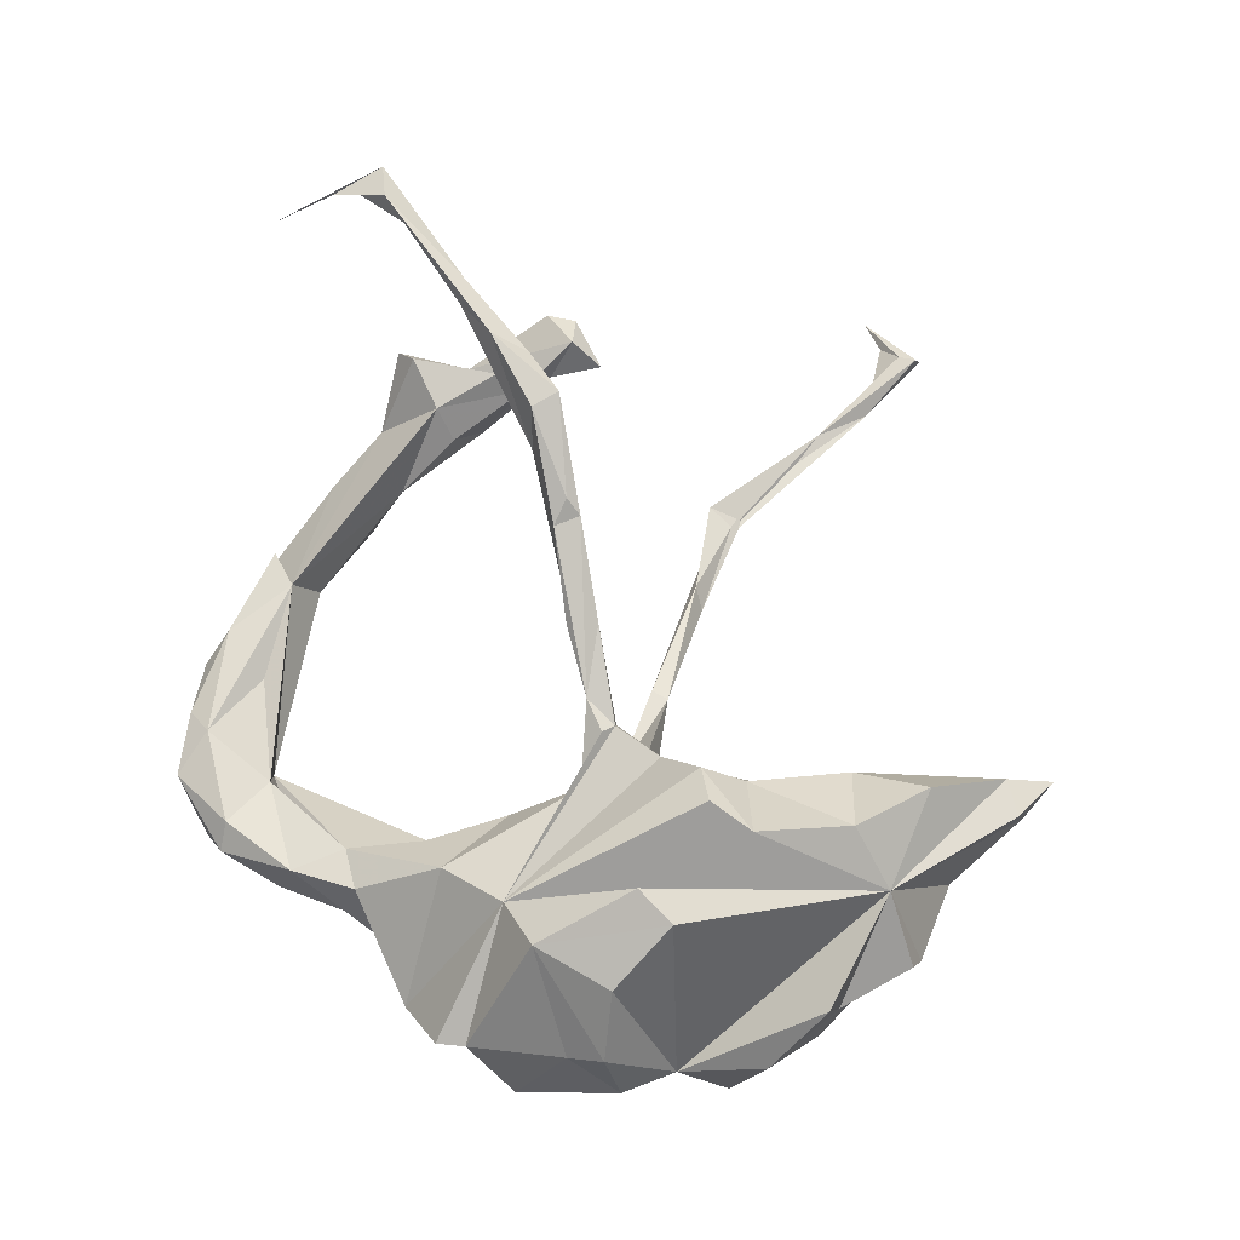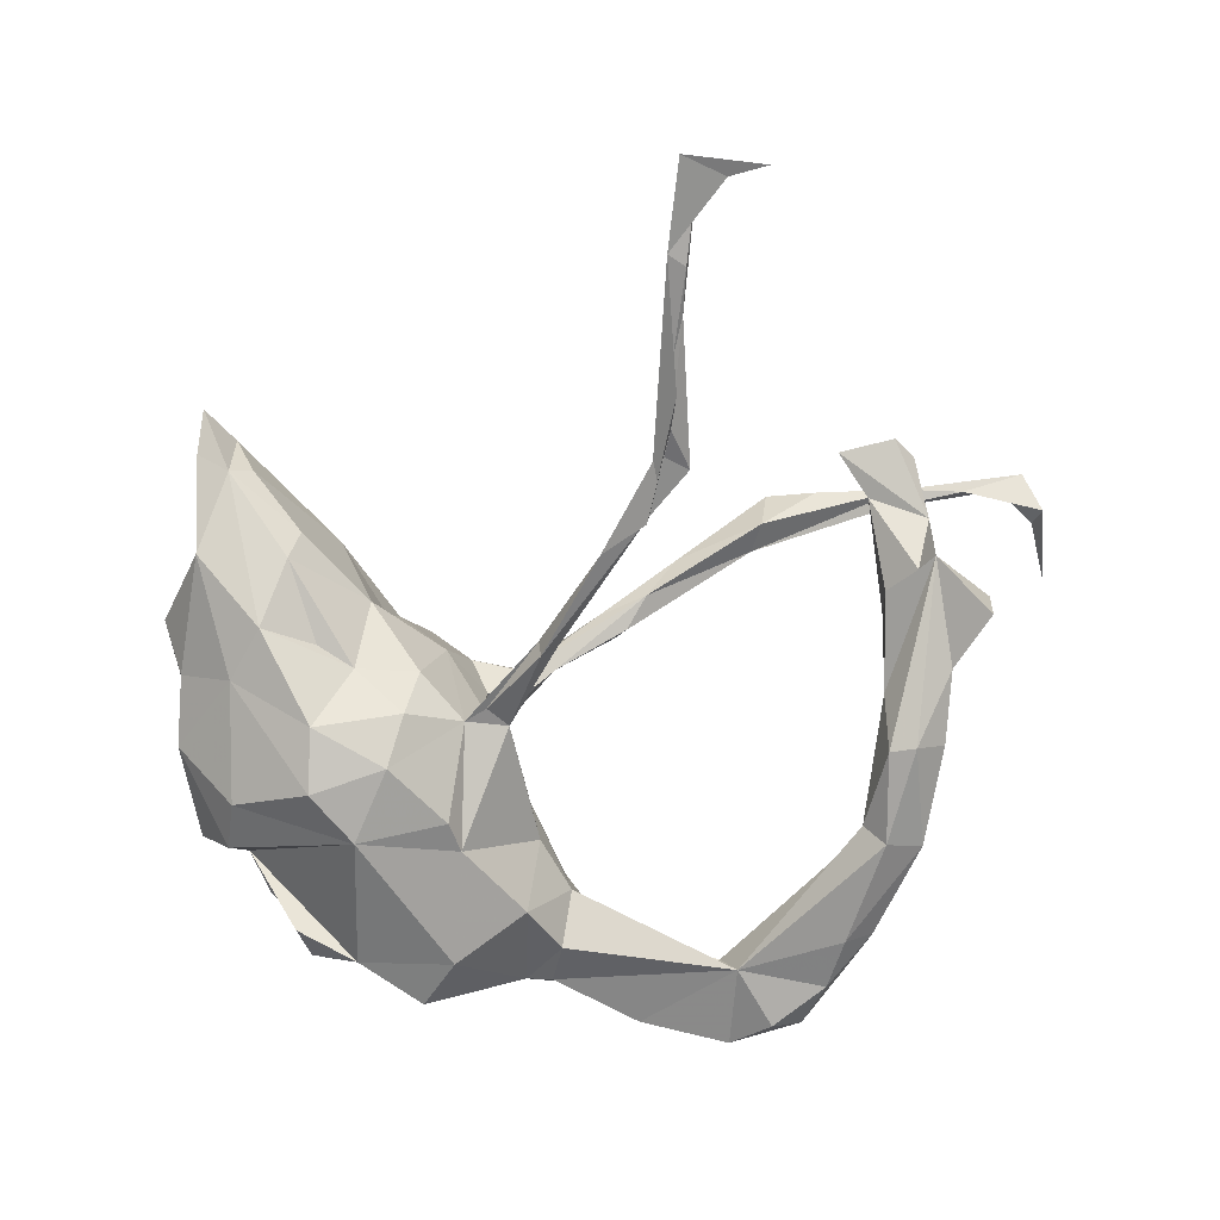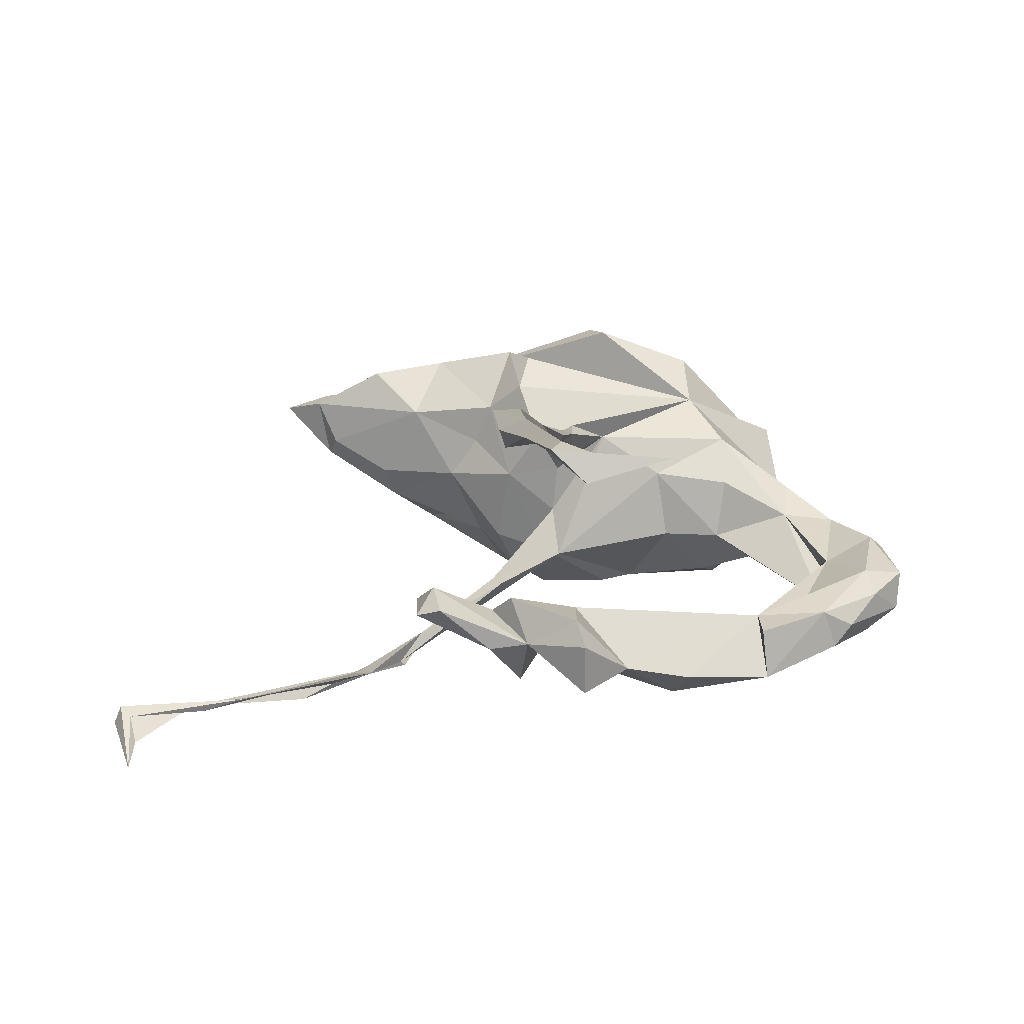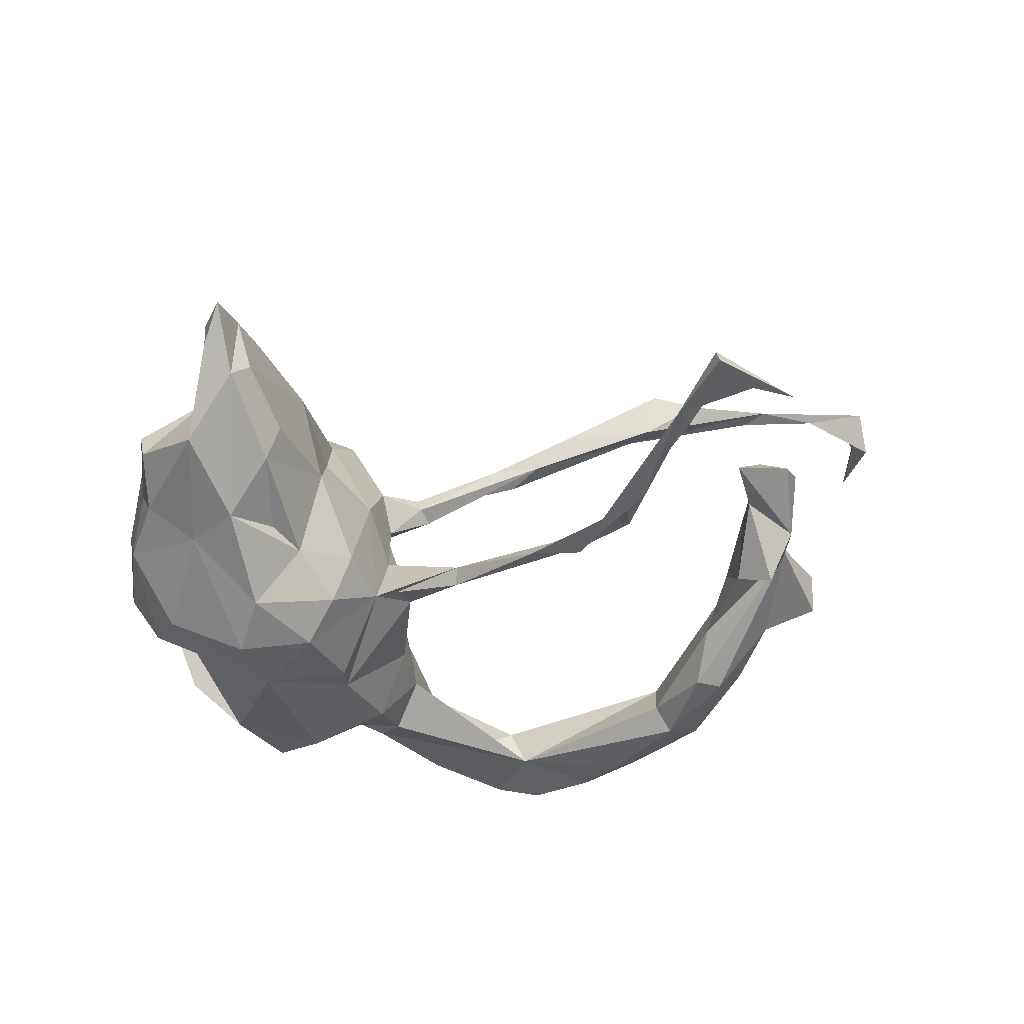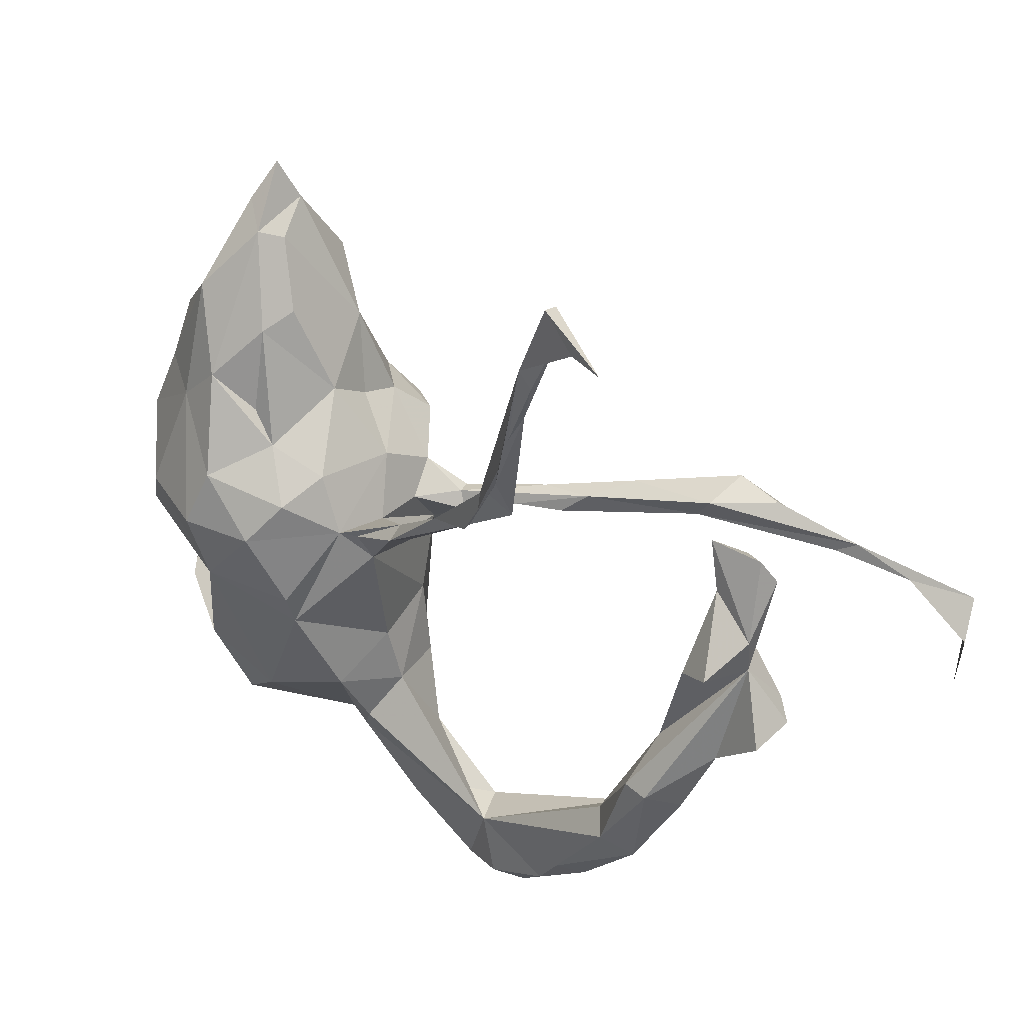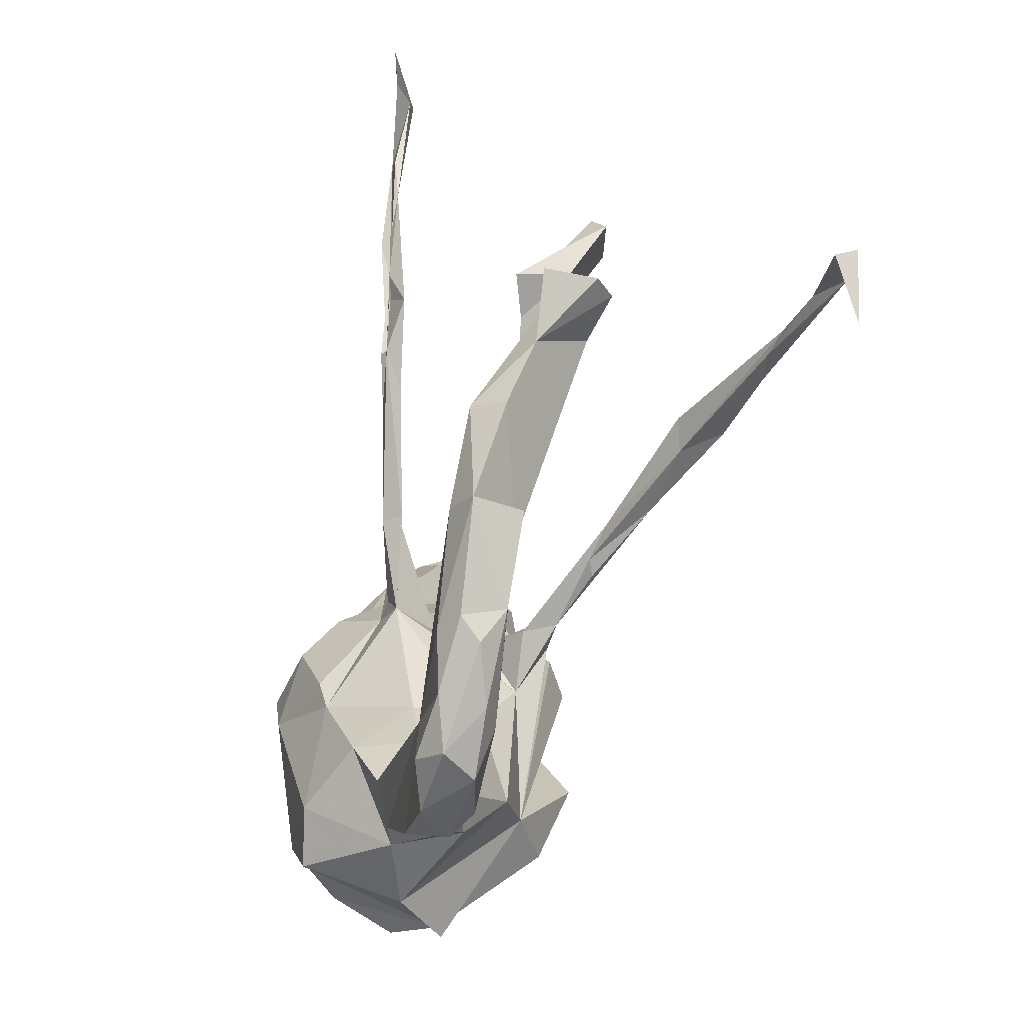
<metadata>
{"format":"obj","ext":"obj","renderer":"f3d","projection":"perspective","resolution":1024,"background":"white","views":[{"elev":71.1,"azim":63.7,"up":"+Z"},{"elev":-71.1,"azim":-165.5,"up":"+Z"},{"elev":18.5,"azim":-90.7,"up":"+Z"},{"elev":-41.2,"azim":176.9,"up":"+Z"},{"elev":40.7,"azim":-142.8,"up":"+Y"},{"elev":-48.3,"azim":-106.7,"up":"+Y"}]}
</metadata>
<code>
v 0.4693 0.02105 0.03041
v 0.458 -0.02385 -0.06445
v 0.447 0.1125 -0.0791
v 0.4157 -0.07889 -0.01659
v 0.4514 0.1108 0.1178
v 0.4405 0.1379 0.01899
v 0.383 -0.1641 0.1077
v 0.4292 0.2646 -0.006264
v 0.3511 0.2484 0.1181
v 0.4392 0.2416 0.04694
v 0.4124 -0.1556 0.0096
v 0.3821 0.04505 -0.1606
v 0.3508 -0.2734 -0.001327
v 0.4179 0.2018 -0.06008
v 0.3545 -0.2017 0.08576
v 0.4101 -0.01998 -0.1386
v 0.3614 -0.2205 -0.08583
v 0.3625 -0.1643 -0.1218
v 0.3343 0.4441 0.09409
v 0.3449 0.1957 -0.1147
v 0.3297 0.4615 0.03932
v 0.3497 0.3557 -0.05611
v 0.322 -0.1233 0.1812
v 0.2861 -0.2102 -0.1661
v 0.3118 0.51 0.07863
v 0.229 -0.1855 0.1848
v 0.2797 -0.3067 0.04814
v 0.2709 0.05249 -0.2116
v 0.2869 0.2558 -0.1152
v 0.2845 0.4538 0.09401
v 0.2326 -0.02701 -0.2122
v 0.2888 0.4375 0.004693
v 0.2681 0.2377 0.1721
v 0.2903 -0.02562 0.2253
v 0.2194 -0.2943 -0.1606
v 0.2632 0.3492 0.1545
v 0.2359 0.3212 -0.05654
v 0.2631 0.4245 0.0315
v 0.2481 0.1311 -0.1821
v 0.226 0.2081 -0.09404
v 0.2254 0.1167 0.2022
v 0.26 -0.3387 0.05017
v 0.1479 0.1513 0.1249
v 0.1607 -0.2406 -0.177
v 0.2328 -0.04481 0.2348
v 0.1859 -0.3523 -0.02754
v 0.1914 0.2798 0.1039
v 0.2178 0.3371 -0.008617
v 0.158 0.2184 0.003252
v 0.1854 0.1692 -0.1069
v 0.1532 0.1759 0.06412
v 0.09179 -0.3369 -0.06675
v 0.11 -0.09048 -0.1662
v 0.1665 0.05722 -0.1976
v 0.1323 0.1091 -0.1529
v 0.1675 0.08579 0.2065
v 0.1165 0.1012 0.1702
v 0.1068 0.138 -0.09032
v 0.1541 -0.1907 0.1351
v 0.06936 -0.2389 0.0899
v 0.1142 -0.04381 -0.1779
v 0.05443 -0.2101 -0.1352
v 0.08266 0.1197 0.02578
v 0.06699 0.06149 -0.1042
v 0.06438 0.07285 0.09784
v 0.03376 -0.1283 0.04116
v 0.05634 -0.03674 0.09873
v 0.04927 0.03833 0.04649
v 0.01357 0.03691 -0.09375
v 0.01035 0.01593 0.1322
v 0.02096 -0.1442 -0.06096
v 0.05541 -0.3401 -0.08152
v 0.05038 0.04617 -0.02689
v 0.01368 -0.2398 0.03096
v 0.0274 -0.2866 -0.1049
v -0.04037 -0.4112 -0.01691
v 0.03509 0.07074 -0.1021
v 0.001584 0.04059 0.09801
v 0.02813 -0.3469 0.01702
v -0.03812 0.01791 0.1316
v -0.000914 -0.2275 -0.05699
v -0.03325 -0.335 -0.01033
v -0.1933 -0.3782 -0.1038
v -0.01235 0.01724 0.08897
v 0.007554 0.03599 0.1198
v -0.04297 -0.4324 -0.0807
v -0.07743 0.1334 -0.1129
v -0.05638 0.1346 -0.136
v -0.05629 0.1473 -0.1114
v -0.1369 -0.4601 -0.01401
v -0.1872 0.08349 0.16
v -0.1299 0.0349 0.1562
v -0.1548 -0.4906 -0.08841
v -0.2395 0.2957 -0.185
v -0.1069 -0.3858 -0.07308
v -0.1491 0.04601 0.1459
v -0.1694 -0.3862 -0.04405
v -0.1148 0.07273 0.1547
v -0.1097 -0.4828 -0.03841
v -0.1973 0.2627 -0.1518
v -0.2194 -0.4674 -0.1139
v -0.2404 0.07153 0.2062
v -0.1672 0.2578 -0.1701
v -0.2349 0.2887 -0.1917
v -0.2647 -0.4322 -0.02454
v -0.3061 -0.3359 -0.0514
v -0.2309 -0.493 -0.04041
v -0.2612 0.1002 0.2242
v -0.2664 0.3553 -0.186
v -0.2935 0.4011 -0.1992
v -0.3113 0.4447 -0.2174
v -0.2375 0.1082 0.2066
v -0.304 -0.4304 -0.1084
v -0.341 0.0907 0.217
v -0.258 -0.4849 -0.08804
v -0.4092 -0.2476 -0.04287
v -0.3661 0.1298 0.2078
v -0.3436 -0.3649 -0.1229
v -0.3032 0.3393 -0.1771
v -0.3059 -0.4422 -0.04793
v -0.3423 0.6149 -0.2155
v -0.3423 0.5362 -0.2041
v -0.382 -0.3706 -0.1034
v -0.3795 0.1482 0.2692
v -0.3606 0.5944 -0.2153
v -0.3854 0.7277 -0.2224
v -0.3687 -0.3966 -0.07451
v -0.3829 0.7174 -0.1971
v -0.4336 0.6899 -0.2348
v -0.3756 0.1076 0.2701
v -0.4036 -0.2148 -0.1009
v -0.4011 0.7005 -0.2065
v -0.5691 0.1056 0.2839
v -0.4858 0.6936 -0.2524
v -0.428 -0.2353 -0.133
v -0.3888 -0.3504 -0.04615
v -0.4627 -0.2494 -0.04692
v -0.449 0.1393 0.2592
v -0.4743 -0.2567 -0.1154
v -0.4726 -0.05485 -0.06031
v -0.4965 -0.1139 -0.1279
v -0.5125 0.1938 -0.00036
v -0.4602 -0.1123 -0.1223
v -0.4948 0.0369 -0.01974
v -0.532 0.03088 0.01856
v -0.5085 0.1501 0.0063
v -0.534 -0.1345 -0.09014
v -0.5049 0.08437 -0.06297
v -0.5272 0.2347 0.04817
v -0.4885 0.2589 0.01705
v -0.485 0.1023 0.2866
v -0.5354 0.1234 0.03489
v -0.5648 0.2578 0.01998
v -0.567 -0.04324 -0.06218
v -0.584 0.224 0.03383
v -0.5404 0.08712 0.2736
v -0.5523 0.1101 -0.08365
v -0.6092 0.03205 0.02791
v -0.5812 0.1005 -0.01845
v -0.5827 0.1545 -0.02508
v -0.7032 0.05876 0.3183
v -0.6387 0.02115 -0.000847
v -0.6342 0.02134 -0.07141
v -0.6526 0.07817 0.2917
v -0.7416 0.07379 0.3185
v -0.7391 0.002447 0.3065
v -0.7561 0.02735 0.2764
v -0.7372 -0.08548 0.3045
f 54 31 61
f 53 61 31
f 64 54 61
f 28 31 54
f 122 94 119
f 100 119 94
f 110 122 119
f 125 94 122
f 110 111 121
f 94 121 111
f 122 110 121
f 53 31 44
f 24 44 31
f 62 53 44
f 4 24 31
f 12 31 28
f 54 39 28
f 20 28 39
f 55 39 54
f 104 110 103
f 109 103 110
f 94 104 103
f 94 110 104
f 94 111 110
f 125 121 94
f 132 121 125
f 132 125 122
f 128 122 121
f 126 128 121
f 132 122 128
f 129 126 121
f 129 121 132
f 134 128 126
f 167 161 166
f 165 166 161
f 168 167 166
f 164 161 167
f 156 161 164
f 165 164 167
f 133 165 161
f 151 133 161
f 167 168 165
f 166 165 168
f 155 153 160
f 150 160 153
f 159 155 160
f 149 153 155
f 155 159 149
f 146 149 159
f 150 142 160
f 157 160 142
f 159 152 146
f 145 146 152
f 142 149 146
f 148 142 146
f 150 149 142
f 162 158 159
f 152 159 158
f 163 162 159
f 154 158 162
f 145 152 158
f 144 146 145
f 148 146 144
f 73 63 64
f 58 64 63
f 89 73 64
f 68 63 73
f 43 51 63
f 49 63 51
f 65 43 63
f 58 63 49
f 47 49 51
f 154 145 158
f 140 144 145
f 67 68 73
f 65 63 68
f 163 154 162
f 116 145 154
f 116 140 145
f 69 67 73
f 84 68 67
f 69 66 67
f 60 67 66
f 71 66 69
f 60 66 74
f 81 74 66
f 71 81 66
f 82 74 81
f 60 74 82
f 9 6 10
f 8 10 6
f 8 9 10
f 5 6 9
f 4 7 11
f 15 11 7
f 13 4 11
f 13 11 15
f 27 13 15
f 133 117 114
f 91 114 117
f 156 133 114
f 138 117 133
f 130 114 102
f 96 102 114
f 96 114 91
f 112 91 117
f 98 91 112
f 124 112 117
f 38 32 48
f 37 48 32
f 47 38 48
f 30 32 38
f 115 93 107
f 99 107 93
f 120 115 107
f 101 93 115
f 127 115 120
f 136 127 120
f 113 115 127
f 82 81 83
f 75 83 81
f 95 82 83
f 116 106 97
f 105 97 106
f 83 116 97
f 29 37 32
f 49 48 37
f 32 21 22
f 9 22 21
f 29 32 22
f 83 86 93
f 99 93 86
f 101 83 93
f 113 83 101
f 113 101 115
f 83 72 86
f 76 86 72
f 75 72 83
f 97 95 83
f 118 83 113
f 123 118 113
f 135 83 118
f 123 113 127
f 136 123 127
f 139 118 123
f 35 27 46
f 42 46 27
f 52 35 46
f 24 27 35
f 44 35 52
f 52 72 75
f 139 135 118
f 131 83 135
f 139 123 136
f 137 139 136
f 24 17 27
f 13 27 17
f 18 17 24
f 44 24 35
f 75 62 52
f 44 52 62
f 81 62 75
f 131 116 83
f 140 116 131
f 143 131 135
f 141 135 139
f 4 17 18
f 108 102 112
f 80 112 102
f 124 108 112
f 130 102 108
f 57 56 41
f 9 41 56
f 43 57 41
f 59 56 57
f 33 41 9
f 59 9 56
f 92 102 96
f 98 112 80
f 92 80 102
f 65 59 57
f 45 9 59
f 34 9 45
f 26 45 59
f 4 9 34
f 26 34 45
f 5 9 4
f 23 4 34
f 60 59 67
f 70 67 59
f 23 34 26
f 7 4 23
f 7 23 26
f 138 124 117
f 130 108 124
f 109 110 119
f 100 109 119
f 103 109 100
f 89 103 100
f 87 100 94
f 88 94 103
f 88 103 89
f 94 88 87
f 69 87 88
f 50 29 39
f 20 39 29
f 55 50 39
f 40 29 50
f 58 50 55
f 64 58 55
f 49 50 58
f 64 55 54
f 12 28 20
f 3 12 20
f 16 31 12
f 79 60 82
f 76 79 82
f 46 60 79
f 79 52 46
f 76 52 79
f 59 60 46
f 42 59 46
f 89 69 73
f 6 1 3
f 2 3 1
f 14 6 3
f 5 1 6
f 157 142 148
f 147 116 154
f 2 1 4
f 5 4 1
f 16 3 2
f 148 144 140
f 159 148 140
f 141 147 154
f 159 154 163
f 77 89 64
f 87 69 89
f 159 160 157
f 148 159 157
f 20 14 3
f 8 6 14
f 22 8 14
f 20 22 14
f 9 8 22
f 49 37 50
f 40 50 37
f 47 48 49
f 19 9 21
f 20 29 22
f 99 76 90
f 97 90 76
f 32 25 21
f 19 21 25
f 30 25 32
f 30 19 25
f 47 30 38
f 9 19 30
f 36 30 47
f 43 47 51
f 33 47 43
f 57 43 65
f 91 78 84
f 68 84 78
f 80 91 84
f 98 78 91
f 65 68 78
f 85 65 78
f 59 65 85
f 98 85 78
f 9 30 36
f 33 36 47
f 80 96 91
f 96 80 92
f 98 80 85
f 70 85 80
f 67 80 84
f 59 85 70
f 67 70 80
f 15 7 26
f 27 15 26
f 27 26 59
f 43 41 33
f 53 71 69
f 16 2 4
f 62 81 71
f 17 4 13
f 139 137 116
f 136 116 137
f 147 139 116
f 141 139 147
f 143 140 131
f 88 89 77
f 53 62 71
f 141 143 135
f 24 4 18
f 159 140 143
f 159 143 141
f 31 16 4
f 154 159 141
f 12 3 16
f 69 64 53
f 61 53 64
f 69 77 64
f 88 77 69
f 105 116 136
f 105 106 116
f 120 105 136
f 97 82 95
f 76 82 97
f 76 72 52
f 107 105 120
f 90 97 105
f 107 90 105
f 132 134 129
f 126 129 134
f 134 132 128
f 138 133 151
f 156 151 161
f 164 165 133
f 133 156 164
f 151 130 124
f 151 114 130
f 151 124 138
f 156 114 151
f 42 27 59
f 33 9 36
f 99 86 76
f 99 90 107
f 150 153 149
f 29 40 37
f 100 87 89

</code>
